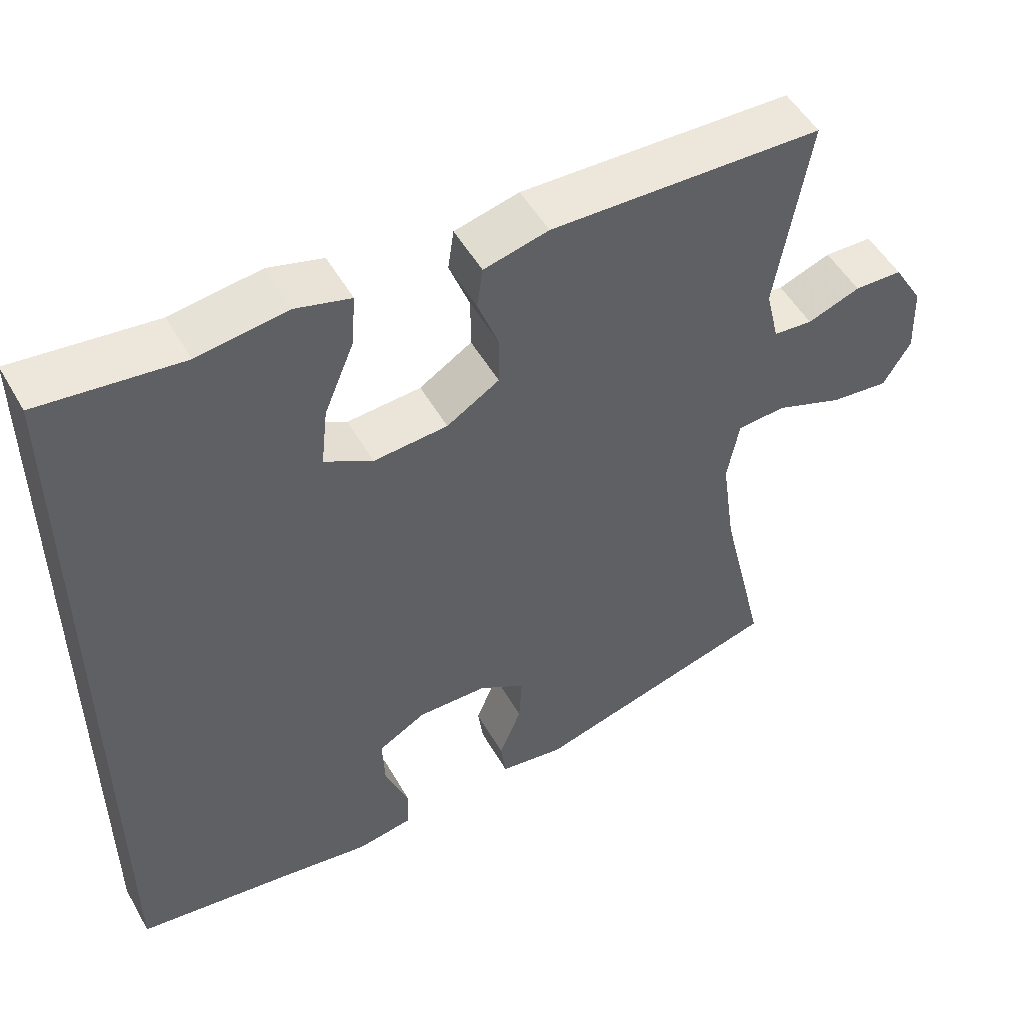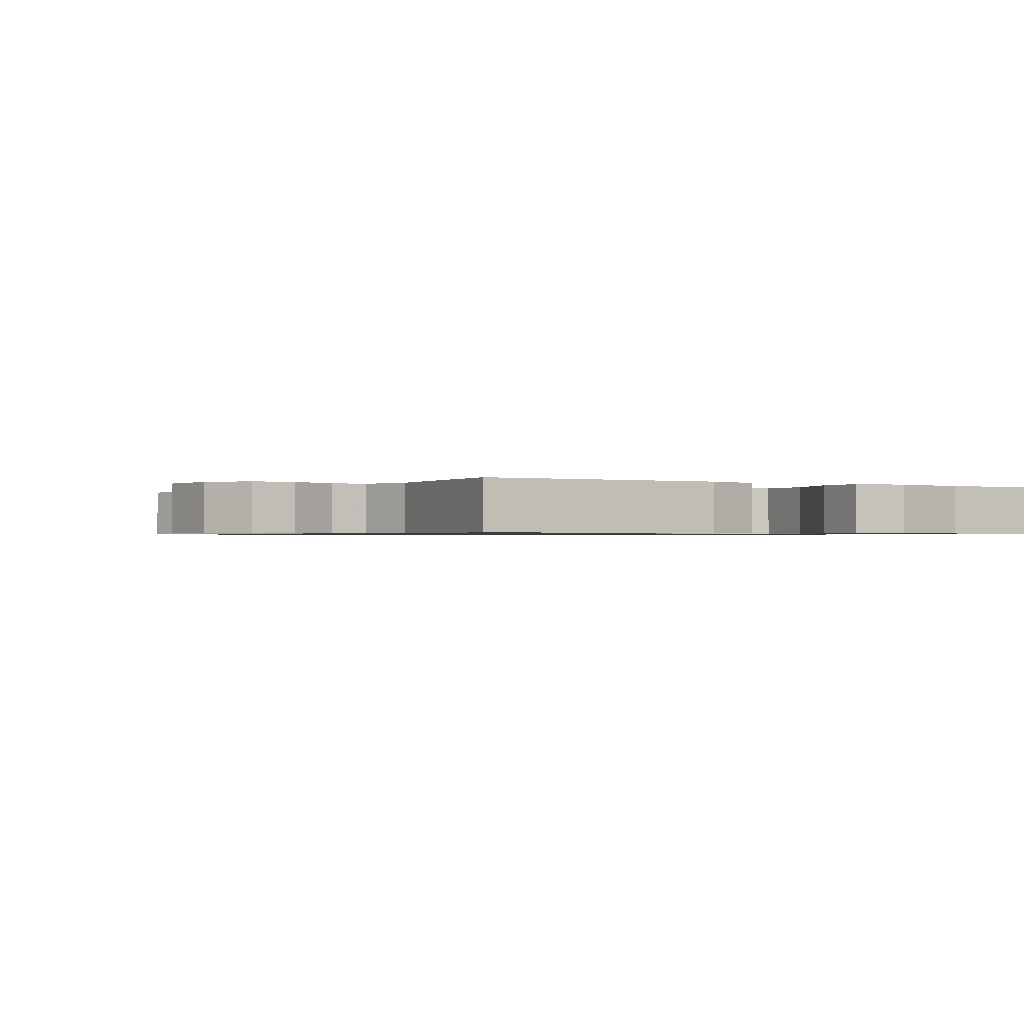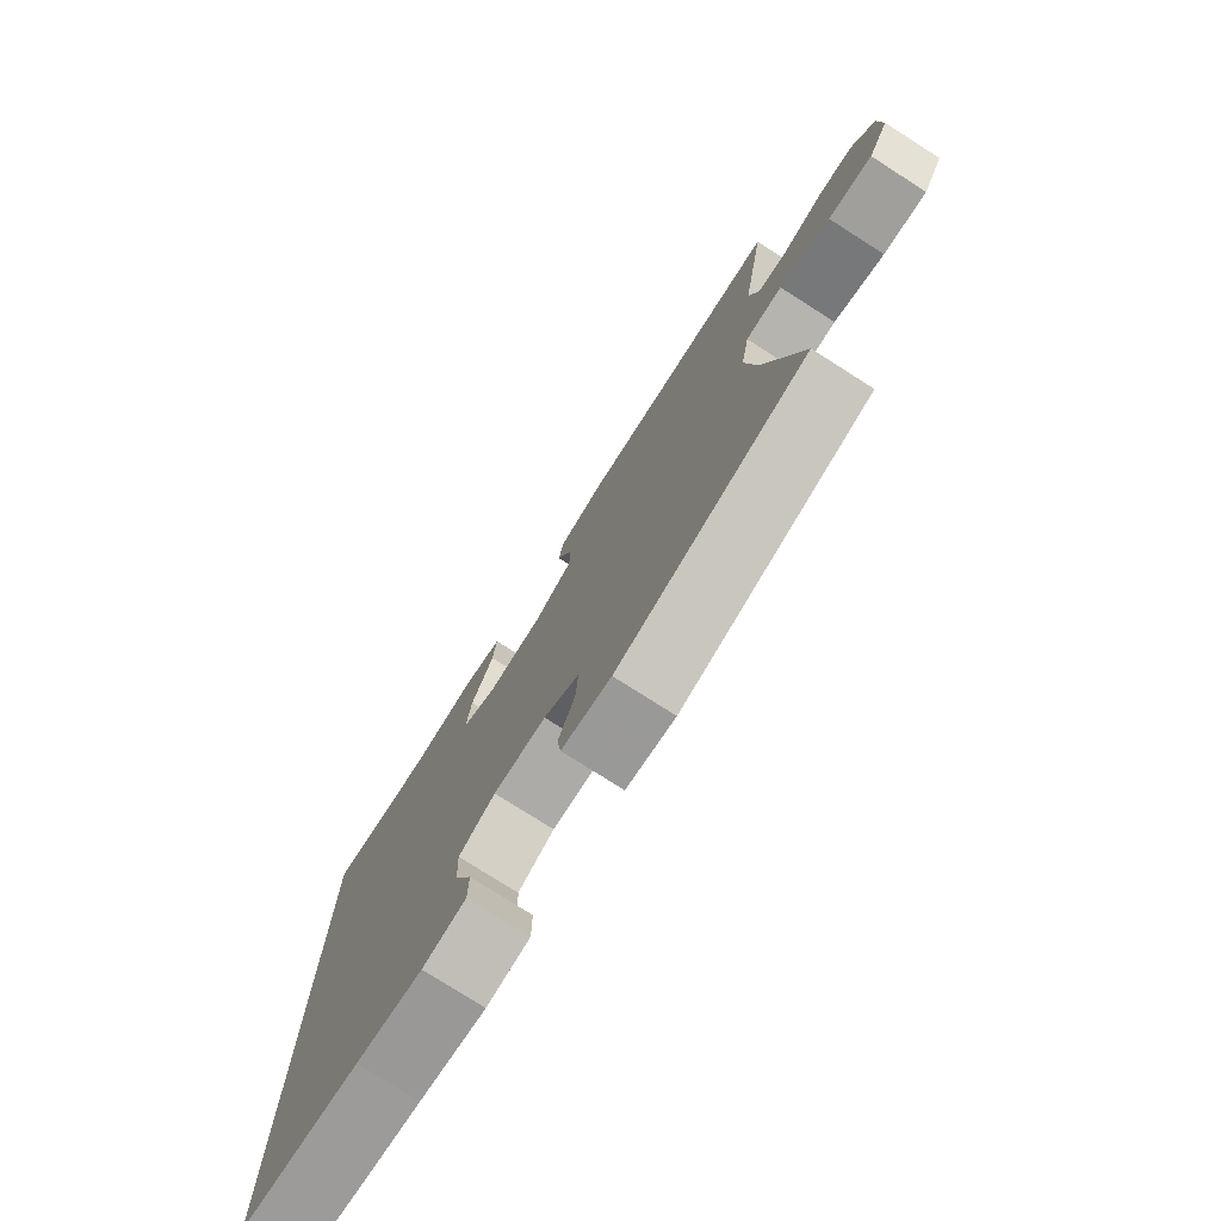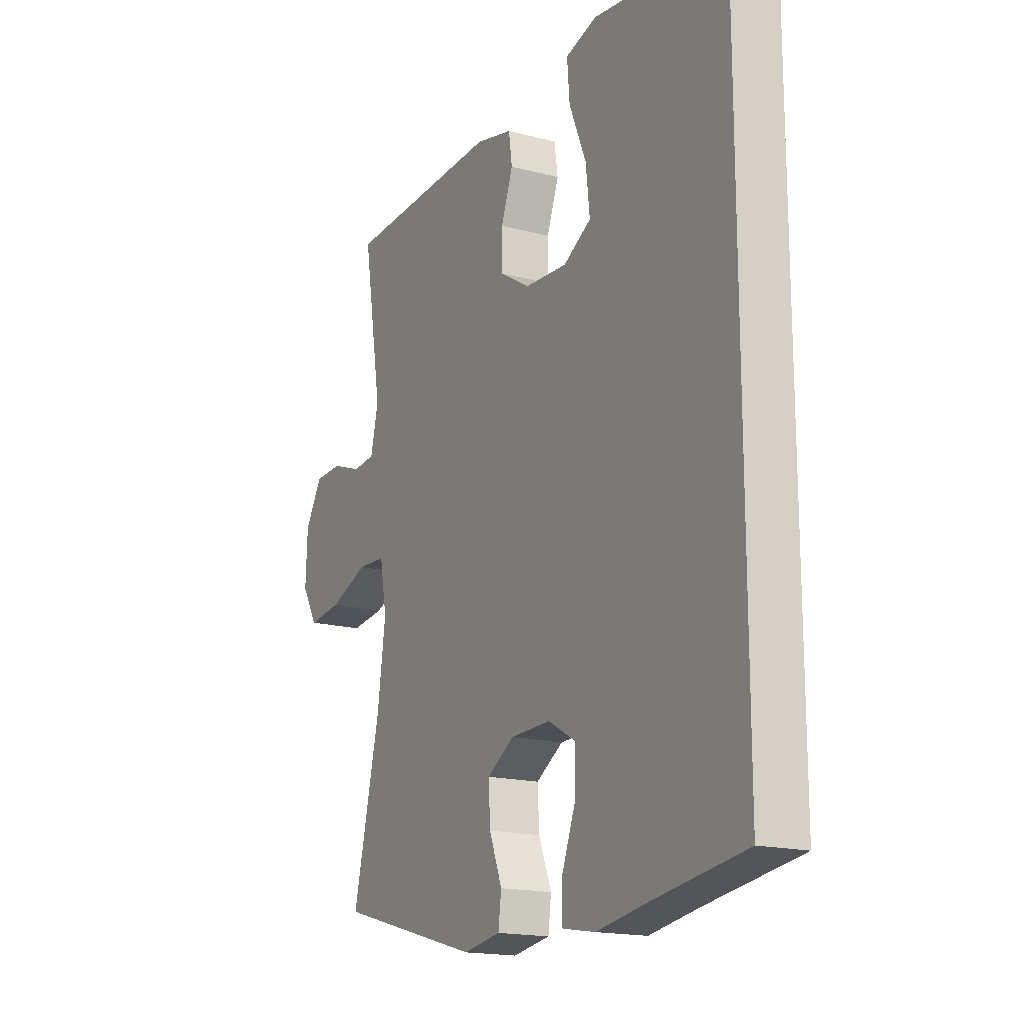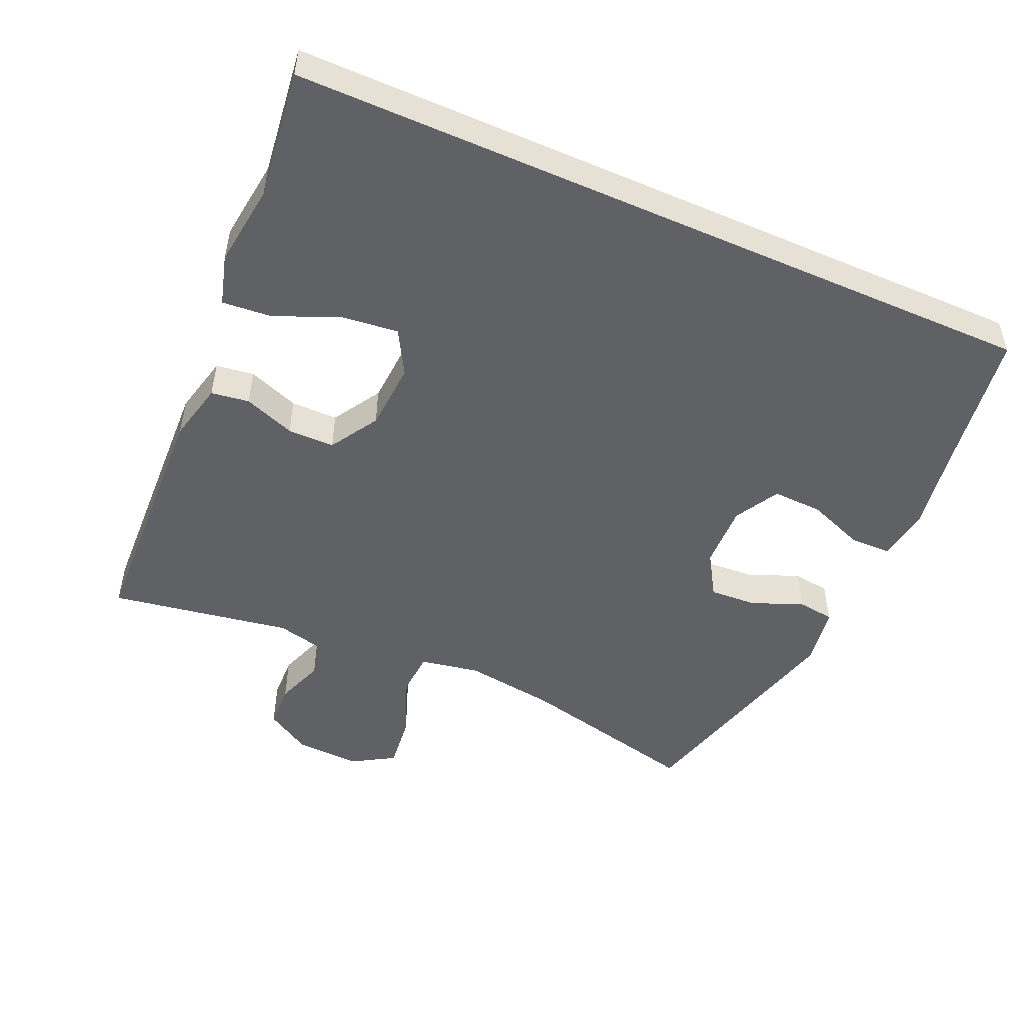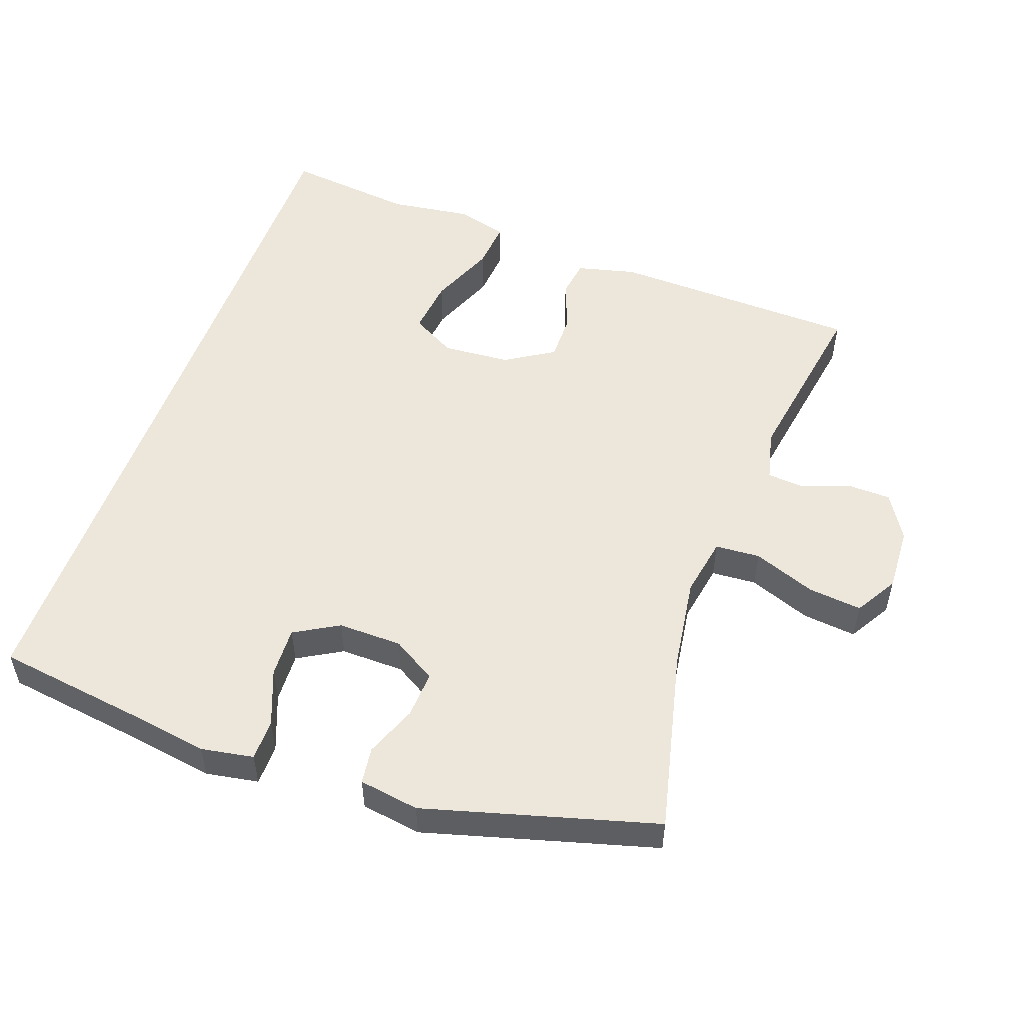
<metadata>
{"format":"obj","ext":"obj","renderer":"f3d","projection":"perspective","resolution":1024,"background":"white","views":[{"elev":51.7,"azim":150.9,"up":"+Z"},{"elev":-0.8,"azim":-33.9,"up":"+Y"},{"elev":-77.3,"azim":-122.5,"up":"+Z"},{"elev":-17.2,"azim":62.1,"up":"+Z"},{"elev":-50.3,"azim":66.3,"up":"+Y"},{"elev":52.3,"azim":-160.5,"up":"+Y"}]}
</metadata>
<code>
v -0.5 0.07 -0.5
v -0.437 0.07 -0.231
v -0.418 0.07 -0.096
v -0.434 0.07 -0.008
v -0.5 0.07 -0.004
v -0.591 0.07 -0.039
v -0.67 0.07 -0.048
v -0.707 0.07 0.014
v -0.703 0.07 0.109
v -0.663 0.07 0.176
v -0.598 0.07 0.178
v -0.527 0.07 0.152
v -0.474 0.07 0.157
v -0.456 0.07 0.233
v -0.5 0.07 0.5
v -0.133 0.07 0.513
v -0.046 0.07 0.492
v -0.038 0.07 0.436
v -0.066 0.07 0.361
v -0.066 0.07 0.292
v 0.005 0.07 0.248
v 0.105 0.07 0.241
v 0.17 0.07 0.278
v 0.161 0.07 0.36
v 0.121 0.07 0.457
v 0.115 0.07 0.529
v 0.189 0.07 0.55
v 0.31 0.07 0.534
v 0.5 0.07 0.557
v 0.5 0.07 -0.556
v 0.284 0.07 -0.587
v 0.166 0.07 -0.606
v 0.089 0.07 -0.593
v 0.088 0.07 -0.533
v 0.12 0.07 -0.45
v 0.123 0.07 -0.376
v 0.058 0.07 -0.339
v -0.036 0.07 -0.341
v -0.1 0.07 -0.38
v -0.096 0.07 -0.449
v -0.066 0.07 -0.525
v -0.073 0.07 -0.579
v -0.161 0.07 -0.593
v -0.5 0 -0.5
v -0.437 0 -0.231
v -0.418 0 -0.096
v -0.434 0 -0.008
v -0.5 0 -0.004
v -0.591 0 -0.039
v -0.67 0 -0.048
v -0.707 0 0.014
v -0.703 0 0.109
v -0.663 0 0.176
v -0.598 0 0.178
v -0.527 0 0.152
v -0.474 0 0.157
v -0.456 0 0.233
v -0.5 0 0.5
v -0.133 0 0.513
v -0.046 0 0.492
v -0.038 0 0.436
v -0.066 0 0.361
v -0.066 0 0.292
v 0.005 0 0.248
v 0.105 0 0.241
v 0.17 0 0.278
v 0.161 0 0.36
v 0.121 0 0.457
v 0.115 0 0.529
v 0.189 0 0.55
v 0.31 0 0.534
v 0.5 0 0.557
v 0.5 0 -0.556
v 0.284 0 -0.587
v 0.166 0 -0.606
v 0.089 0 -0.593
v 0.088 0 -0.533
v 0.12 0 -0.45
v 0.123 0 -0.376
v 0.058 0 -0.339
v -0.036 0 -0.341
v -0.1 0 -0.38
v -0.096 0 -0.449
v -0.066 0 -0.525
v -0.073 0 -0.579
v -0.161 0 -0.593
f 40 41 42 43
f 39 40 43 1
f 38 39 1 2
f 37 38 2 3
f 32 33 34 35
f 31 32 35 36
f 28 29 30 31
f 28 31 36
f 24 25 26 27
f 23 24 27 28
f 16 17 18 19
f 14 15 16 19
f 13 14 19 20
f 9 10 11 12
f 9 12 13
f 8 9 13
f 5 6 7 8
f 4 5 8 13
f 37 3 4
f 23 28 36 37
f 22 23 37
f 21 22 37 4
f 4 13 20 21
f 86 85 84 83
f 44 86 83 82
f 45 44 82 81
f 46 45 81 80
f 78 77 76 75
f 79 78 75 74
f 74 73 72 71
f 79 74 71
f 70 69 68 67
f 71 70 67 66
f 62 61 60 59
f 62 59 58 57
f 63 62 57 56
f 55 54 53 52
f 56 55 52
f 56 52 51
f 51 50 49 48
f 56 51 48 47
f 47 46 80
f 80 79 71 66
f 80 66 65
f 47 80 65 64
f 64 63 56 47
f 1 44 45 2
f 2 45 46 3
f 3 46 47 4
f 4 47 48 5
f 5 48 49 6
f 6 49 50 7
f 7 50 51 8
f 8 51 52 9
f 9 52 53 10
f 10 53 54 11
f 11 54 55 12
f 12 55 56 13
f 13 56 57 14
f 14 57 58 15
f 15 58 59 16
f 16 59 60 17
f 17 60 61 18
f 18 61 62 19
f 19 62 63 20
f 20 63 64 21
f 21 64 65 22
f 22 65 66 23
f 23 66 67 24
f 24 67 68 25
f 25 68 69 26
f 26 69 70 27
f 27 70 71 28
f 28 71 72 29
f 29 72 73 30
f 30 73 74 31
f 31 74 75 32
f 32 75 76 33
f 33 76 77 34
f 34 77 78 35
f 35 78 79 36
f 36 79 80 37
f 37 80 81 38
f 38 81 82 39
f 39 82 83 40
f 40 83 84 41
f 41 84 85 42
f 42 85 86 43
f 43 86 44 1

</code>
